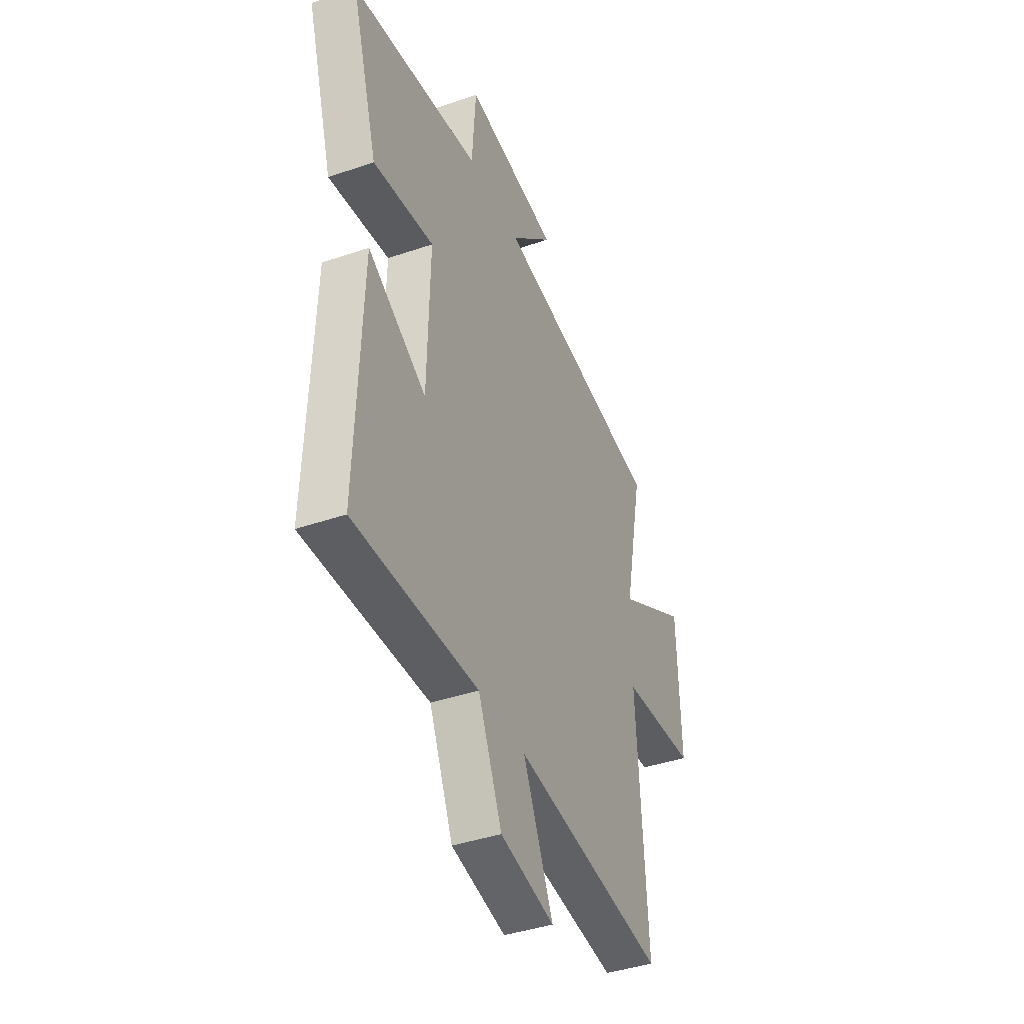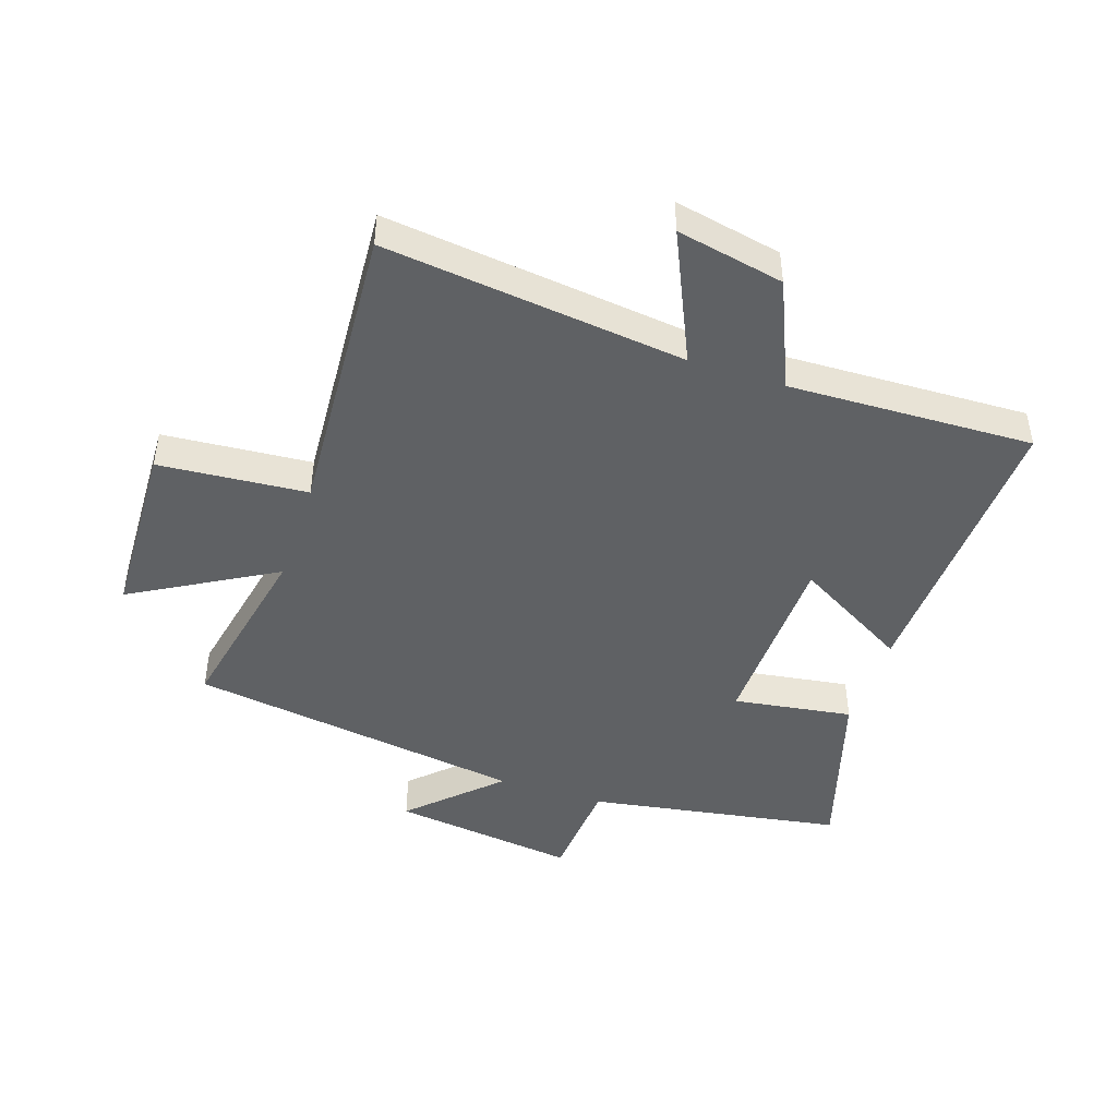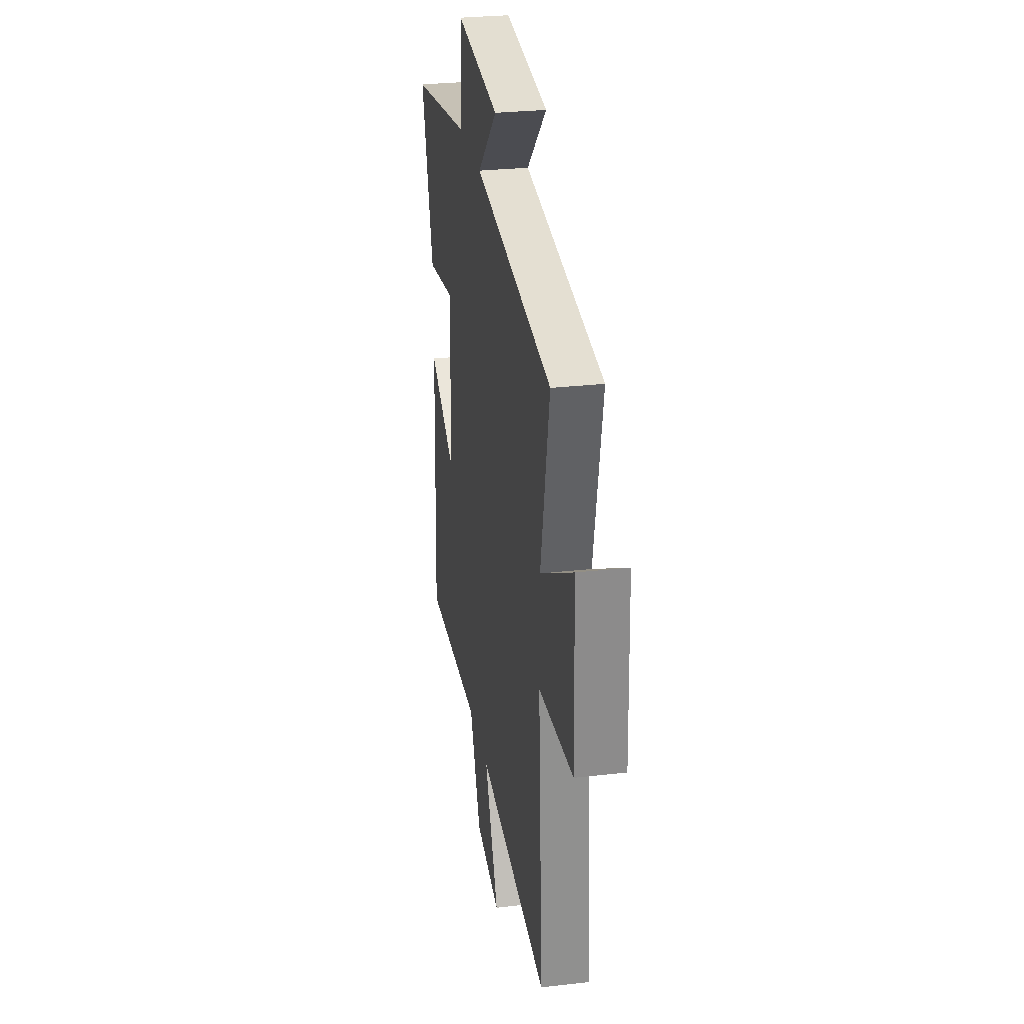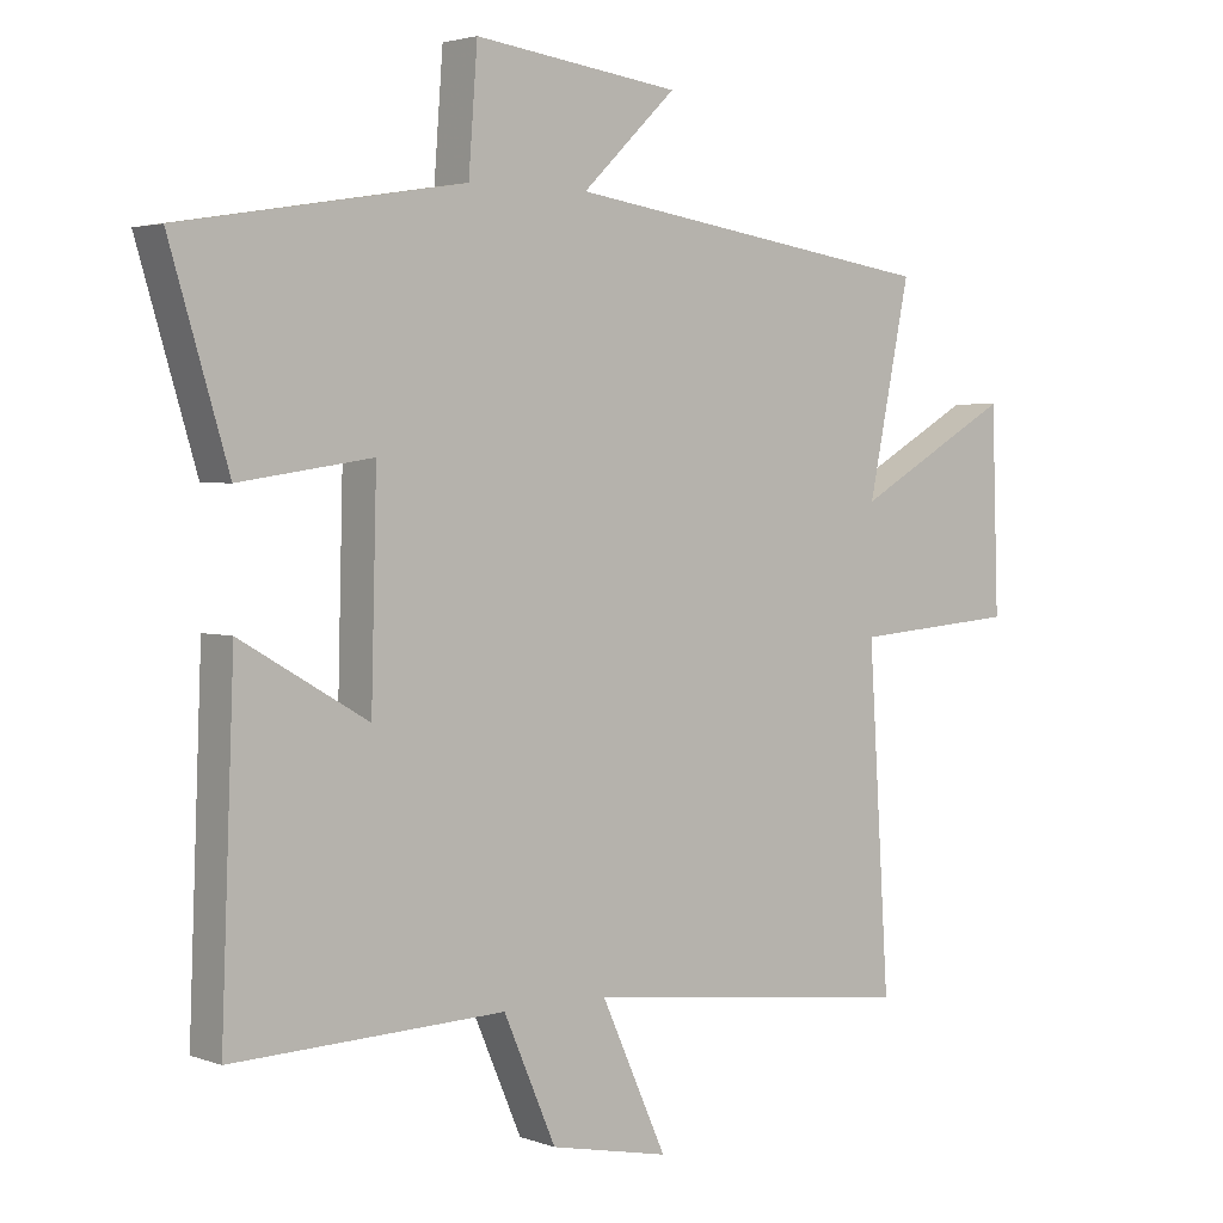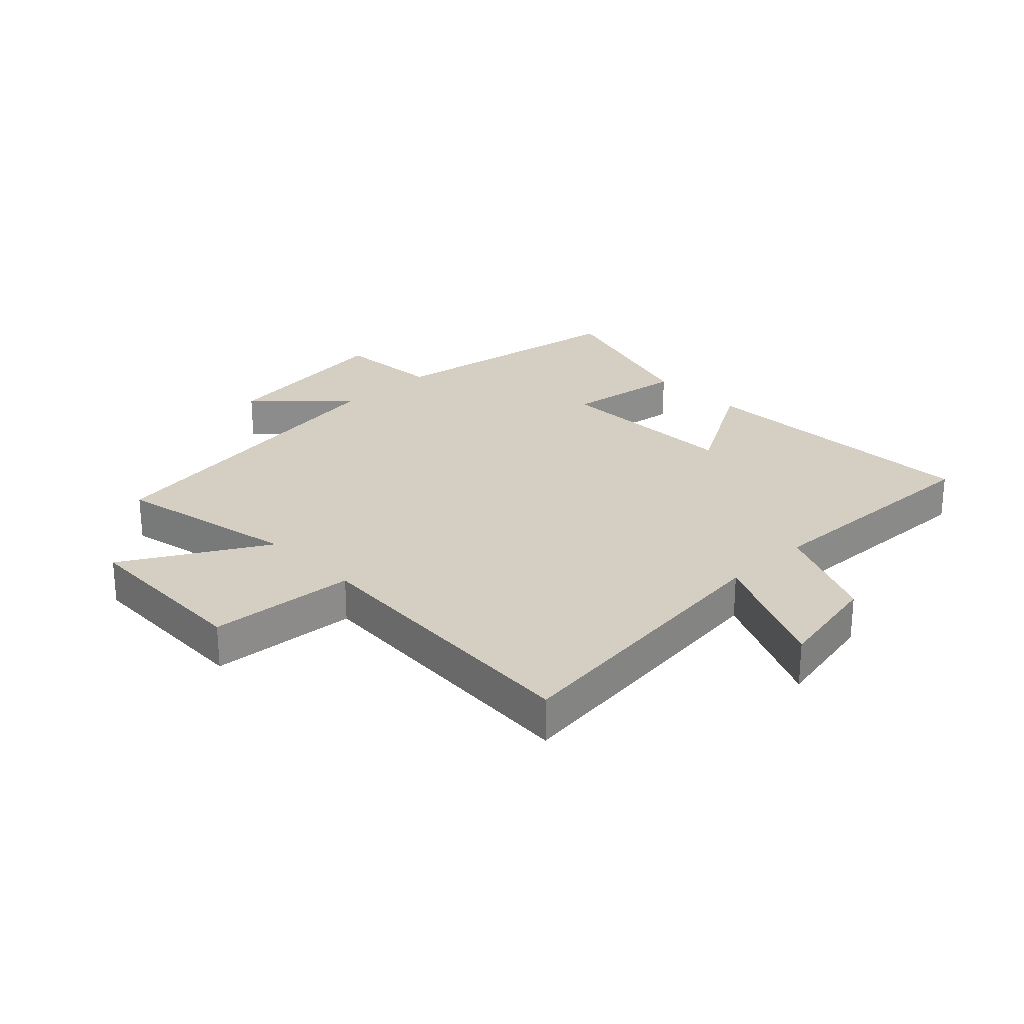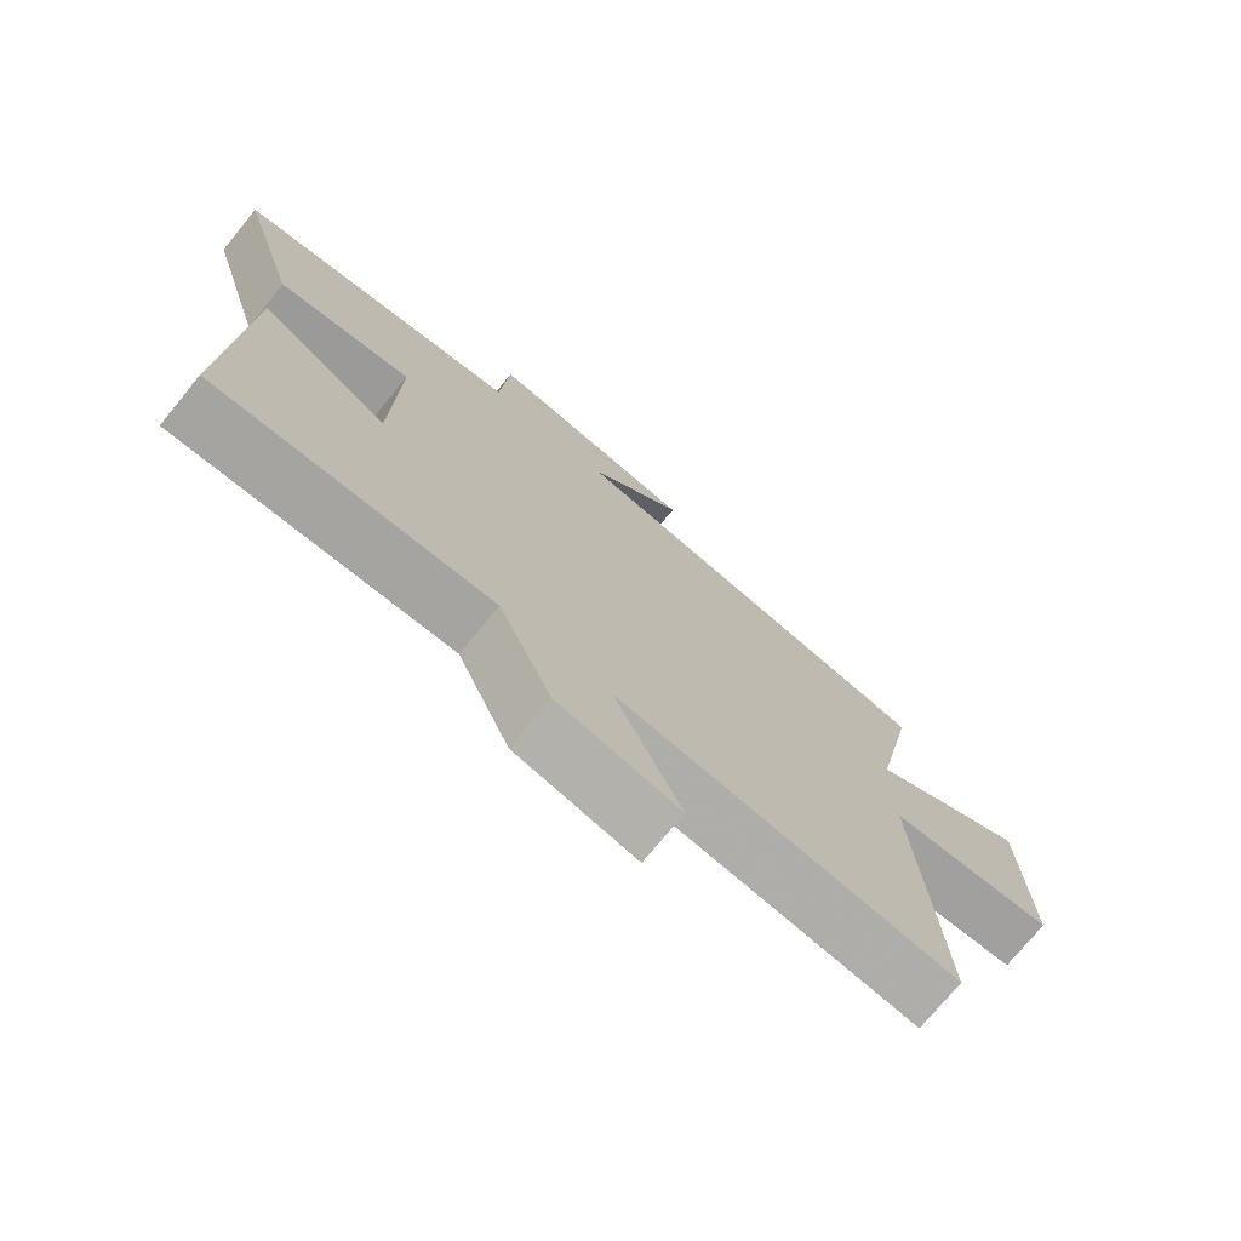
<metadata>
{"format":"obj","ext":"obj","renderer":"f3d","projection":"perspective","resolution":1024,"background":"white","views":[{"elev":-40.9,"azim":-67.3,"up":"+Z"},{"elev":-45.6,"azim":161.6,"up":"+Y"},{"elev":28.4,"azim":80.2,"up":"+Z"},{"elev":3.0,"azim":-39.2,"up":"+Z"},{"elev":25.8,"azim":135.9,"up":"+Y"},{"elev":-74.3,"azim":-39.3,"up":"+Z"}]}
</metadata>
<code>
v 0.562 0.07 0.417
v 0.5 0.07 0.115
v 0.733 0.07 0.248
v 0.743 0.07 -0.048
v 0.5 0.07 -0.067
v 0.531 0.07 -0.558
v 0.038 0.07 -0.5
v 0.135 0.07 -0.714
v -0.041 0.07 -0.678
v -0.118 0.07 -0.5
v -0.519 0.07 -0.513
v -0.5 0.07 -0.027
v -0.312 0.07 -0.136
v -0.304 0.07 0.174
v -0.5 0.07 0.145
v -0.586 0.07 0.431
v -0.169 0.07 0.5
v -0.156 0.07 0.674
v 0.148 0.07 0.634
v 0.009 0.07 0.5
v 0.562 0 0.417
v 0.5 0 0.115
v 0.733 0 0.248
v 0.743 0 -0.048
v 0.5 0 -0.067
v 0.531 0 -0.558
v 0.038 0 -0.5
v 0.135 0 -0.714
v -0.041 0 -0.678
v -0.118 0 -0.5
v -0.519 0 -0.513
v -0.5 0 -0.027
v -0.312 0 -0.136
v -0.304 0 0.174
v -0.5 0 0.145
v -0.586 0 0.431
v -0.169 0 0.5
v -0.156 0 0.674
v 0.148 0 0.634
v 0.009 0 0.5
f 17 18 19 20
f 17 20 1 2
f 14 15 16 17
f 13 14 17 2
f 10 11 12 13
f 10 13 2
f 7 8 9 10
f 7 10 2 3
f 5 6 7
f 5 7 3
f 3 4 5
f 40 39 38 37
f 22 21 40 37
f 37 36 35 34
f 22 37 34 33
f 33 32 31 30
f 22 33 30
f 30 29 28 27
f 23 22 30 27
f 27 26 25
f 23 27 25
f 25 24 23
f 1 21 22 2
f 2 22 23 3
f 3 23 24 4
f 4 24 25 5
f 5 25 26 6
f 6 26 27 7
f 7 27 28 8
f 8 28 29 9
f 9 29 30 10
f 10 30 31 11
f 11 31 32 12
f 12 32 33 13
f 13 33 34 14
f 14 34 35 15
f 15 35 36 16
f 16 36 37 17
f 17 37 38 18
f 18 38 39 19
f 19 39 40 20
f 20 40 21 1

</code>
